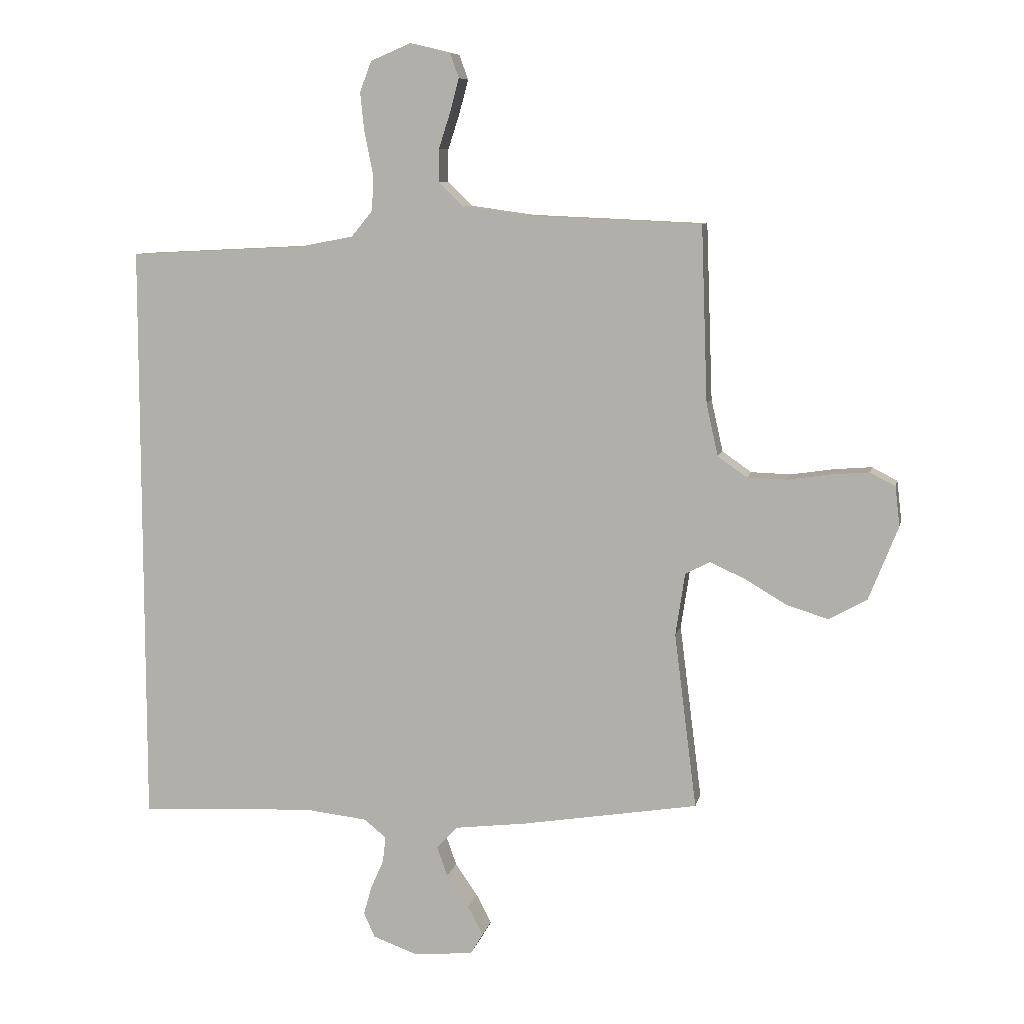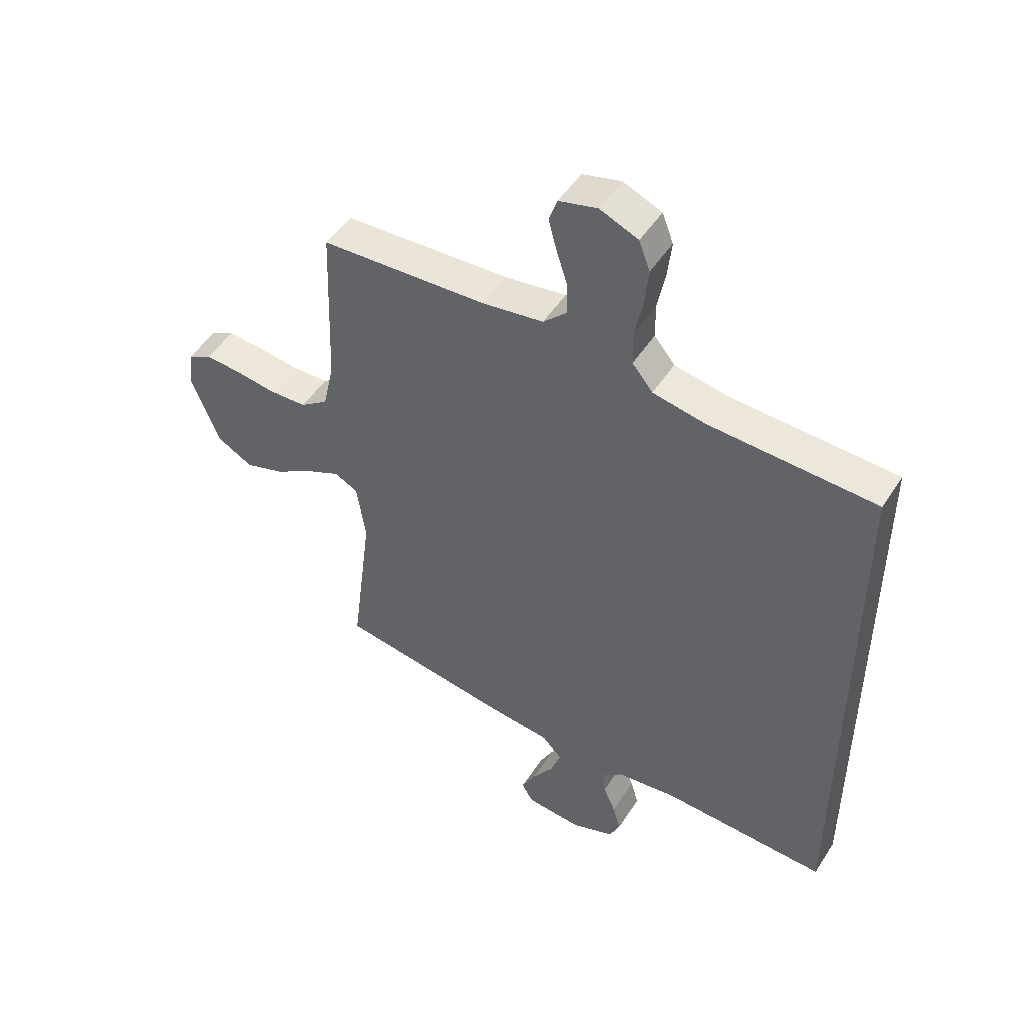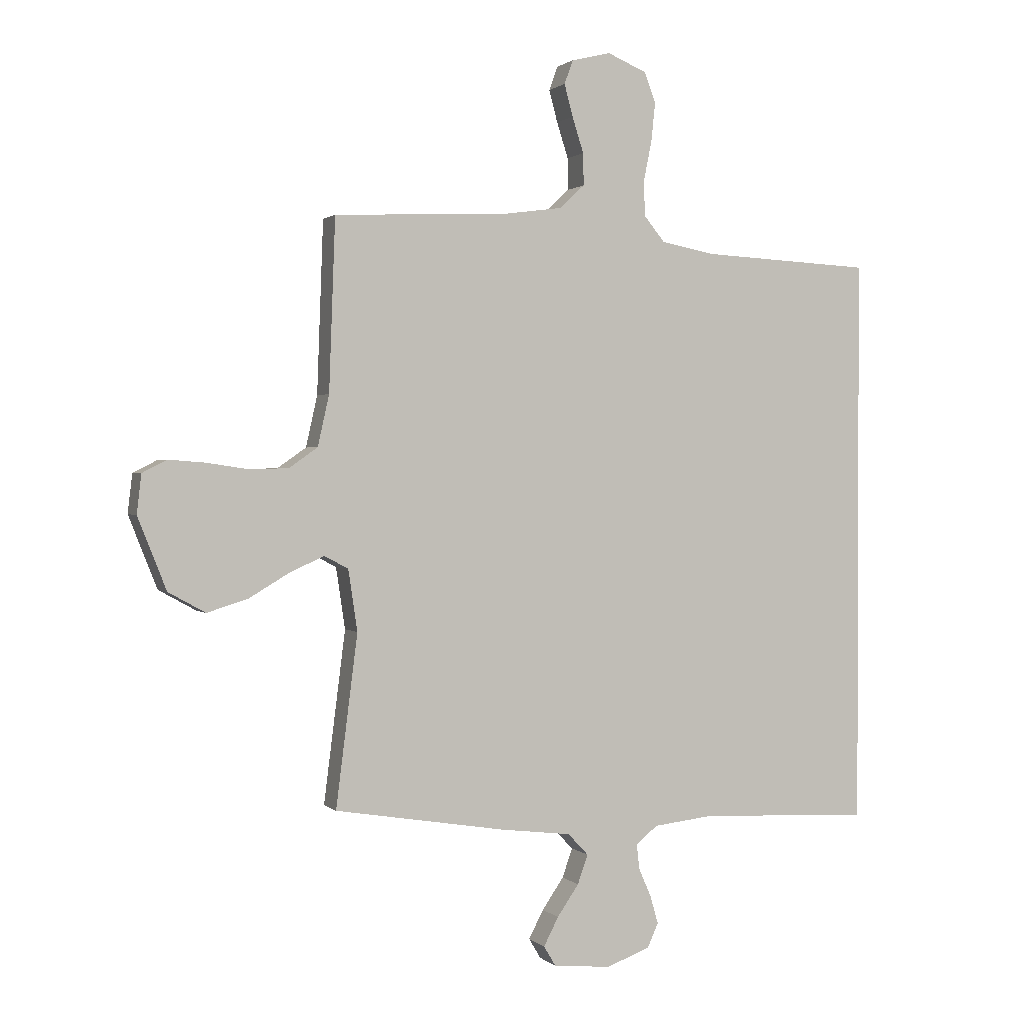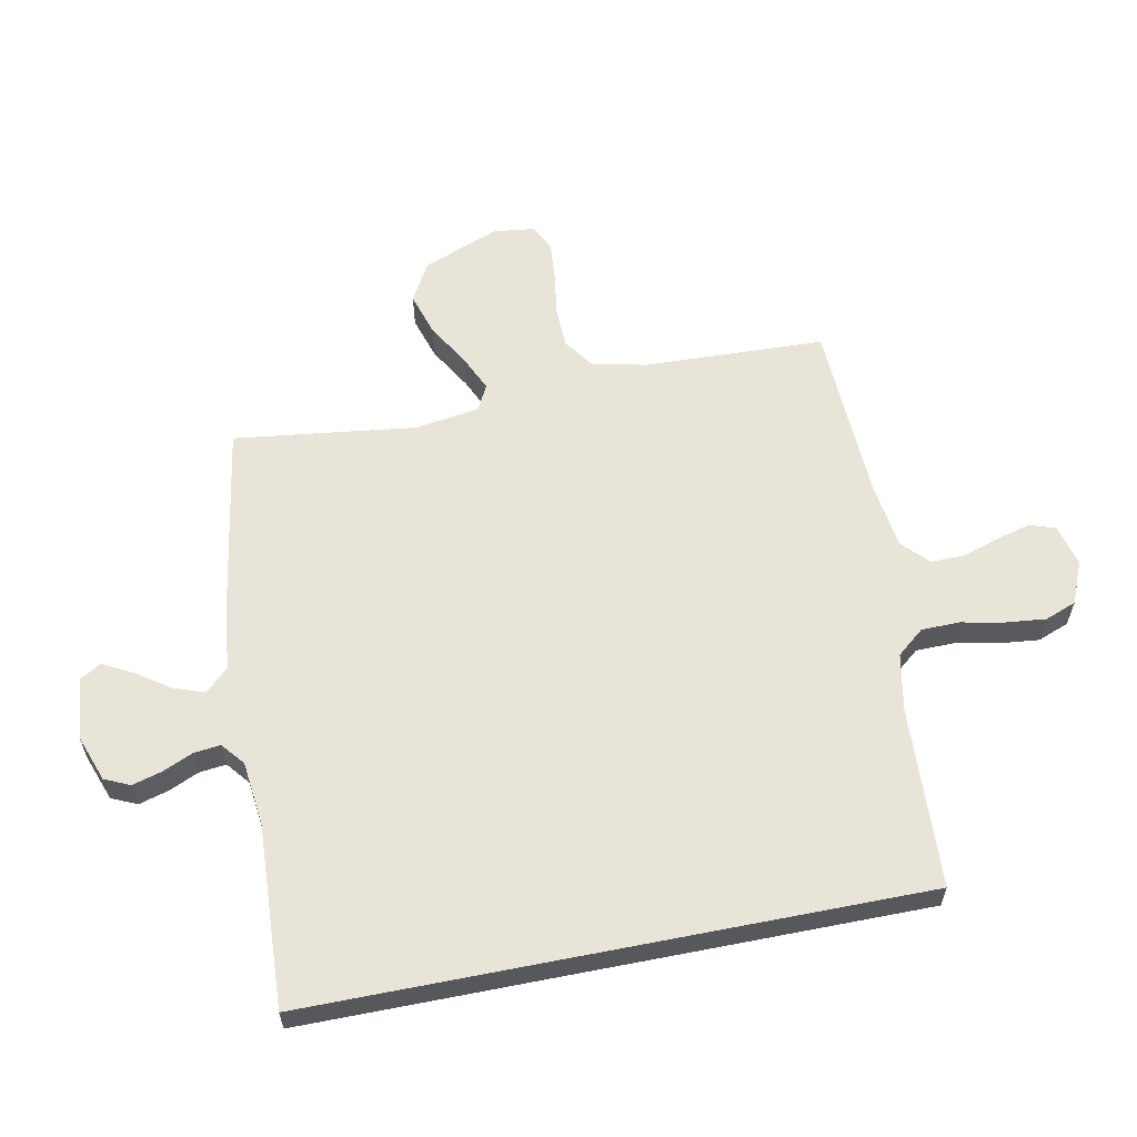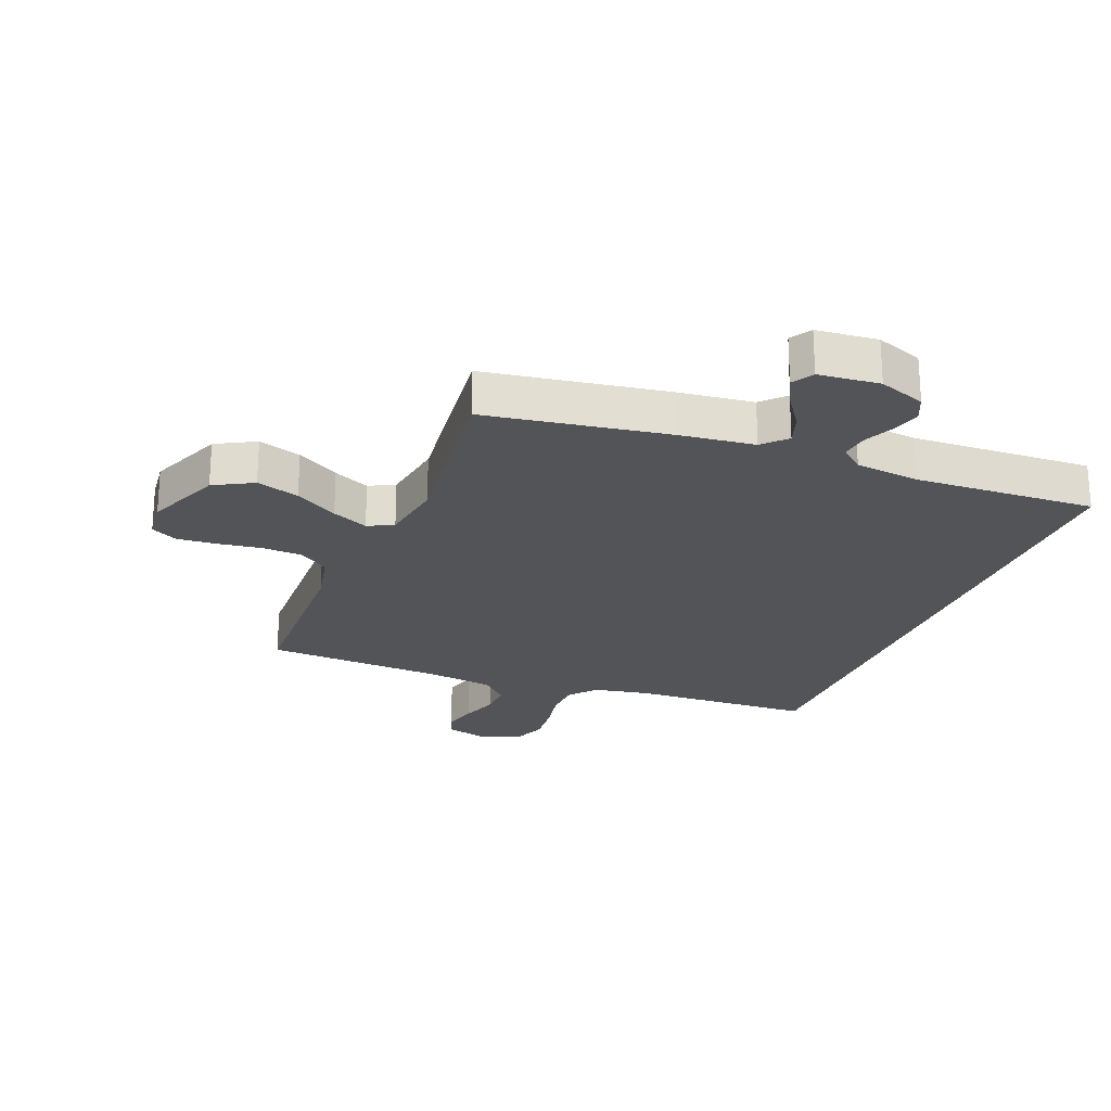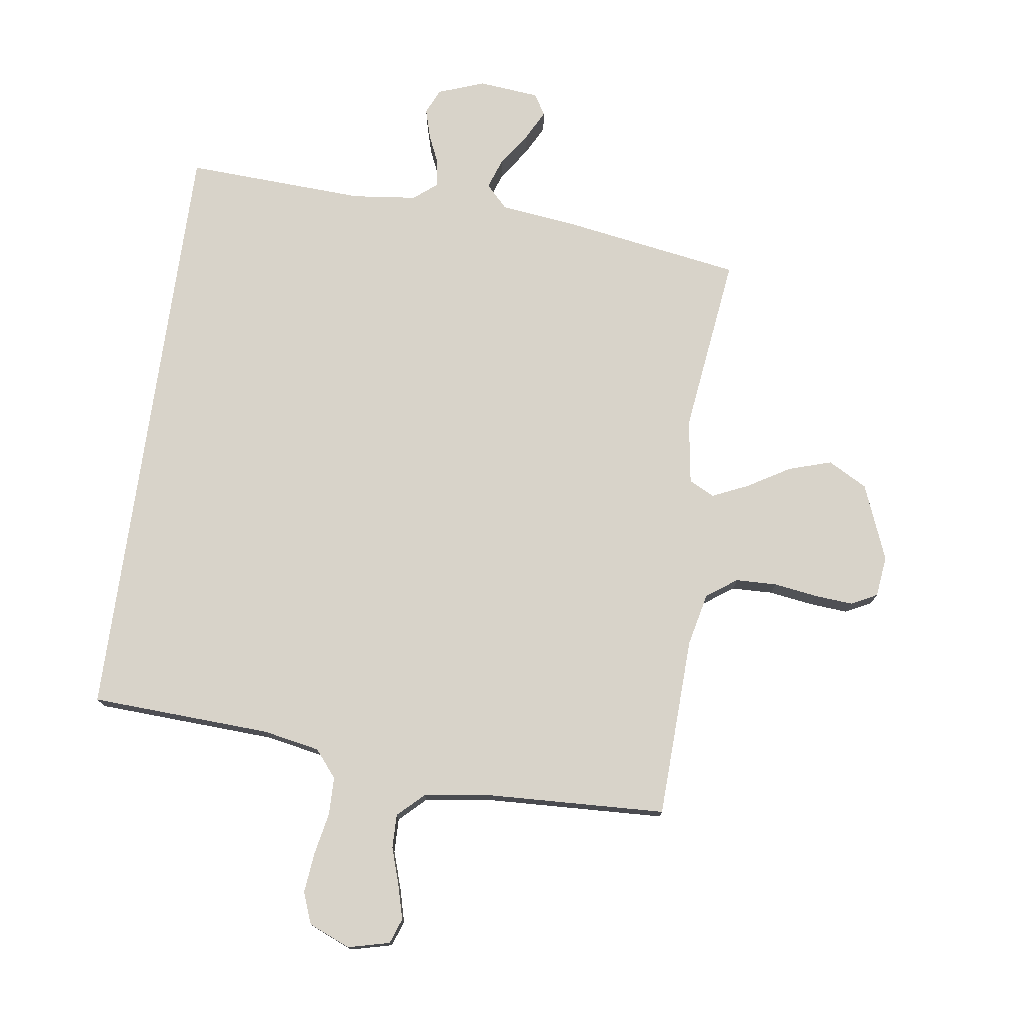
<metadata>
{"format":"obj","ext":"obj","renderer":"f3d","projection":"perspective","resolution":1024,"background":"white","views":[{"elev":8.4,"azim":11.8,"up":"+Z"},{"elev":48.8,"azim":-148.6,"up":"+Z"},{"elev":1.1,"azim":158.6,"up":"+Z"},{"elev":60.1,"azim":-101.2,"up":"+Y"},{"elev":-23.5,"azim":158.0,"up":"+Y"},{"elev":75.9,"azim":8.0,"up":"+Y"}]}
</metadata>
<code>
v 0.5 0.07 -0.5
v 0.2 0.07 -0.549
v 0.076 0.07 -0.564
v 0.04 0.07 -0.602
v 0.058 0.07 -0.653
v 0.096 0.07 -0.708
v 0.122 0.07 -0.758
v 0.101 0.07 -0.793
v 0 0.07 -0.803
v -0.077 0.07 -0.775
v -0.096 0.07 -0.733
v -0.082 0.07 -0.684
v -0.06 0.07 -0.634
v -0.055 0.07 -0.59
v -0.093 0.07 -0.559
v -0.2 0.07 -0.547
v -0.5 0.07 -0.562
v -0.5 0.07 0.443
v -0.2 0.07 0.458
v -0.106 0.07 0.476
v -0.069 0.07 0.521
v -0.068 0.07 0.584
v -0.082 0.07 0.654
v -0.089 0.07 0.721
v -0.069 0.07 0.773
v 0 0.07 0.802
v 0.069 0.07 0.785
v 0.084 0.07 0.743
v 0.069 0.07 0.687
v 0.049 0.07 0.625
v 0.048 0.07 0.569
v 0.091 0.07 0.528
v 0.2 0.07 0.513
v 0.5 0.07 0.5
v 0.511 0.07 0.2
v 0.531 0.07 0.111
v 0.581 0.07 0.076
v 0.649 0.07 0.074
v 0.722 0.07 0.085
v 0.786 0.07 0.09
v 0.829 0.07 0.068
v 0.837 0.07 0
v 0.787 0.07 -0.126
v 0.722 0.07 -0.162
v 0.651 0.07 -0.14
v 0.58 0.07 -0.098
v 0.52 0.07 -0.071
v 0.478 0.07 -0.093
v 0.462 0.07 -0.2
v 0.5 0 -0.5
v 0.2 0 -0.549
v 0.076 0 -0.564
v 0.04 0 -0.602
v 0.058 0 -0.653
v 0.096 0 -0.708
v 0.122 0 -0.758
v 0.101 0 -0.793
v 0 0 -0.803
v -0.077 0 -0.775
v -0.096 0 -0.733
v -0.082 0 -0.684
v -0.06 0 -0.634
v -0.055 0 -0.59
v -0.093 0 -0.559
v -0.2 0 -0.547
v -0.5 0 -0.562
v -0.5 0 0.443
v -0.2 0 0.458
v -0.106 0 0.476
v -0.069 0 0.521
v -0.068 0 0.584
v -0.082 0 0.654
v -0.089 0 0.721
v -0.069 0 0.773
v 0 0 0.802
v 0.069 0 0.785
v 0.084 0 0.743
v 0.069 0 0.687
v 0.049 0 0.625
v 0.048 0 0.569
v 0.091 0 0.528
v 0.2 0 0.513
v 0.5 0 0.5
v 0.511 0 0.2
v 0.531 0 0.111
v 0.581 0 0.076
v 0.649 0 0.074
v 0.722 0 0.085
v 0.786 0 0.09
v 0.829 0 0.068
v 0.837 0 0
v 0.787 0 -0.126
v 0.722 0 -0.162
v 0.651 0 -0.14
v 0.58 0 -0.098
v 0.52 0 -0.071
v 0.478 0 -0.093
v 0.462 0 -0.2
f 44 45 46
f 43 44 46
f 42 43 46
f 41 42 46
f 40 41 46
f 39 40 46
f 38 39 46
f 37 38 46 47
f 36 37 47 48
f 33 34 35
f 35 36 48
f 33 35 48
f 32 33 48
f 28 29 30
f 27 28 30
f 26 27 30
f 25 26 30
f 24 25 30
f 23 24 30
f 22 23 30
f 21 22 30 31
f 32 48 49
f 31 32 49
f 21 31 49
f 20 21 49
f 16 17 18 19
f 11 12 13
f 10 11 13
f 9 10 13
f 8 9 13
f 7 8 13
f 6 7 13
f 5 6 13
f 4 5 13 14
f 3 4 14 15
f 19 20 49
f 16 19 49
f 15 16 49
f 3 15 49
f 2 3 49
f 1 2 49
f 95 94 93
f 95 93 92
f 95 92 91
f 95 91 90
f 95 90 89
f 95 89 88
f 95 88 87
f 96 95 87 86
f 97 96 86 85
f 84 83 82
f 97 85 84
f 97 84 82
f 97 82 81
f 79 78 77
f 79 77 76
f 79 76 75
f 79 75 74
f 79 74 73
f 79 73 72
f 79 72 71
f 80 79 71 70
f 98 97 81
f 98 81 80
f 98 80 70
f 98 70 69
f 68 67 66 65
f 62 61 60
f 62 60 59
f 62 59 58
f 62 58 57
f 62 57 56
f 62 56 55
f 62 55 54
f 63 62 54 53
f 64 63 53 52
f 98 69 68
f 98 68 65
f 98 65 64
f 98 64 52
f 98 52 51
f 98 51 50
f 1 50 51 2
f 2 51 52 3
f 3 52 53 4
f 4 53 54 5
f 5 54 55 6
f 6 55 56 7
f 7 56 57 8
f 8 57 58 9
f 9 58 59 10
f 10 59 60 11
f 11 60 61 12
f 12 61 62 13
f 13 62 63 14
f 14 63 64 15
f 15 64 65 16
f 16 65 66 17
f 17 66 67 18
f 18 67 68 19
f 19 68 69 20
f 20 69 70 21
f 21 70 71 22
f 22 71 72 23
f 23 72 73 24
f 24 73 74 25
f 25 74 75 26
f 26 75 76 27
f 27 76 77 28
f 28 77 78 29
f 29 78 79 30
f 30 79 80 31
f 31 80 81 32
f 32 81 82 33
f 33 82 83 34
f 34 83 84 35
f 35 84 85 36
f 36 85 86 37
f 37 86 87 38
f 38 87 88 39
f 39 88 89 40
f 40 89 90 41
f 41 90 91 42
f 42 91 92 43
f 43 92 93 44
f 44 93 94 45
f 45 94 95 46
f 46 95 96 47
f 47 96 97 48
f 48 97 98 49
f 49 98 50 1

</code>
